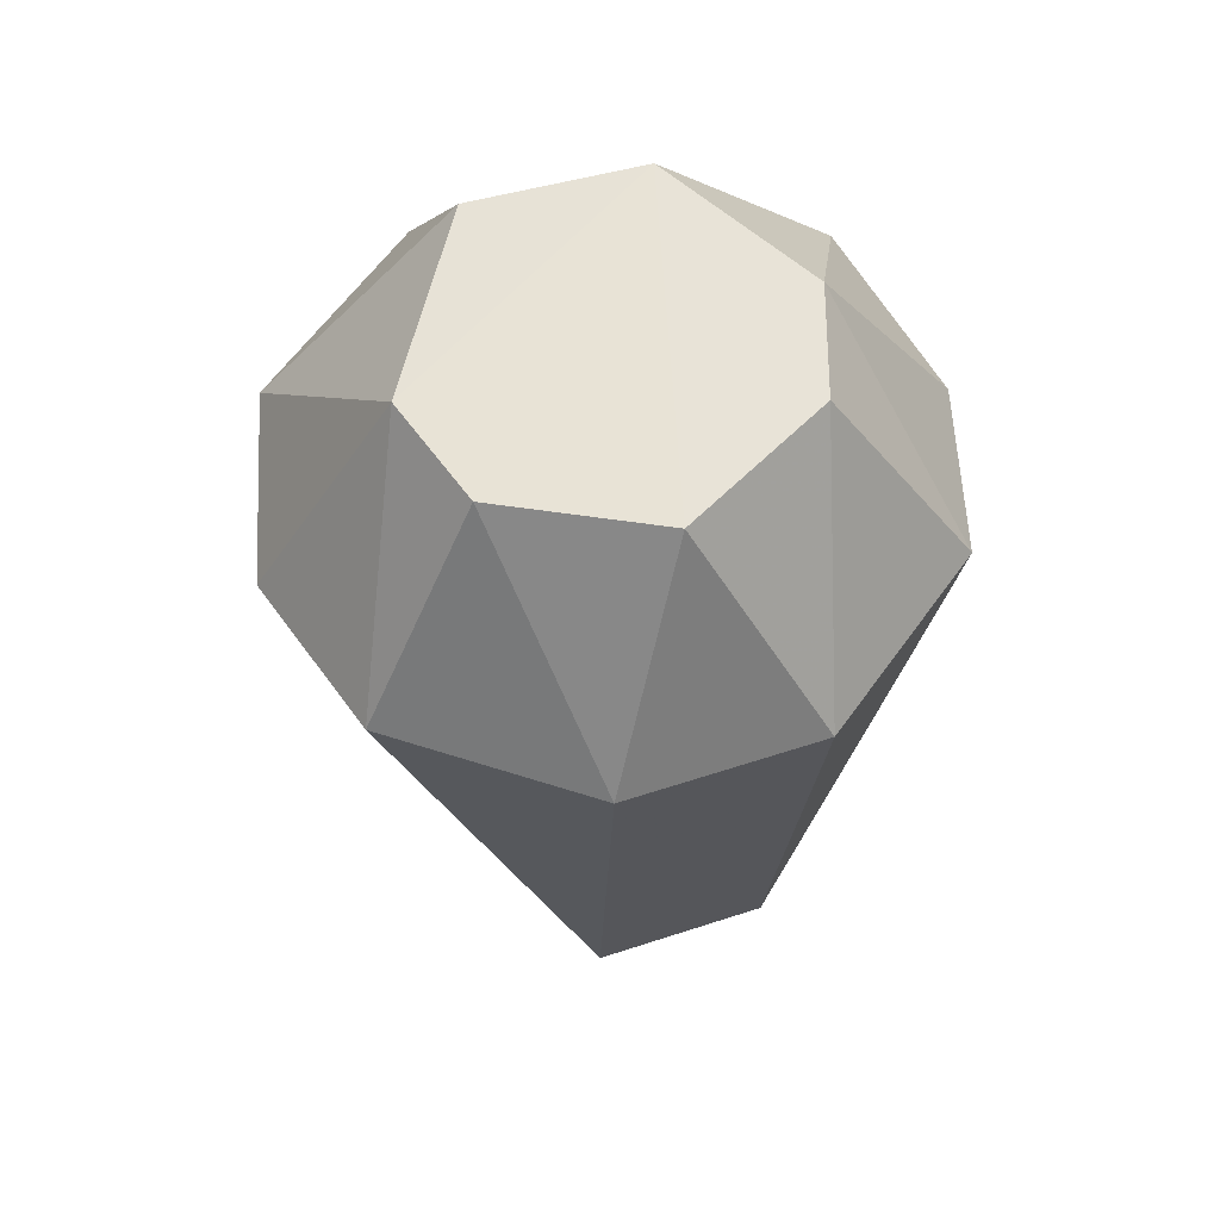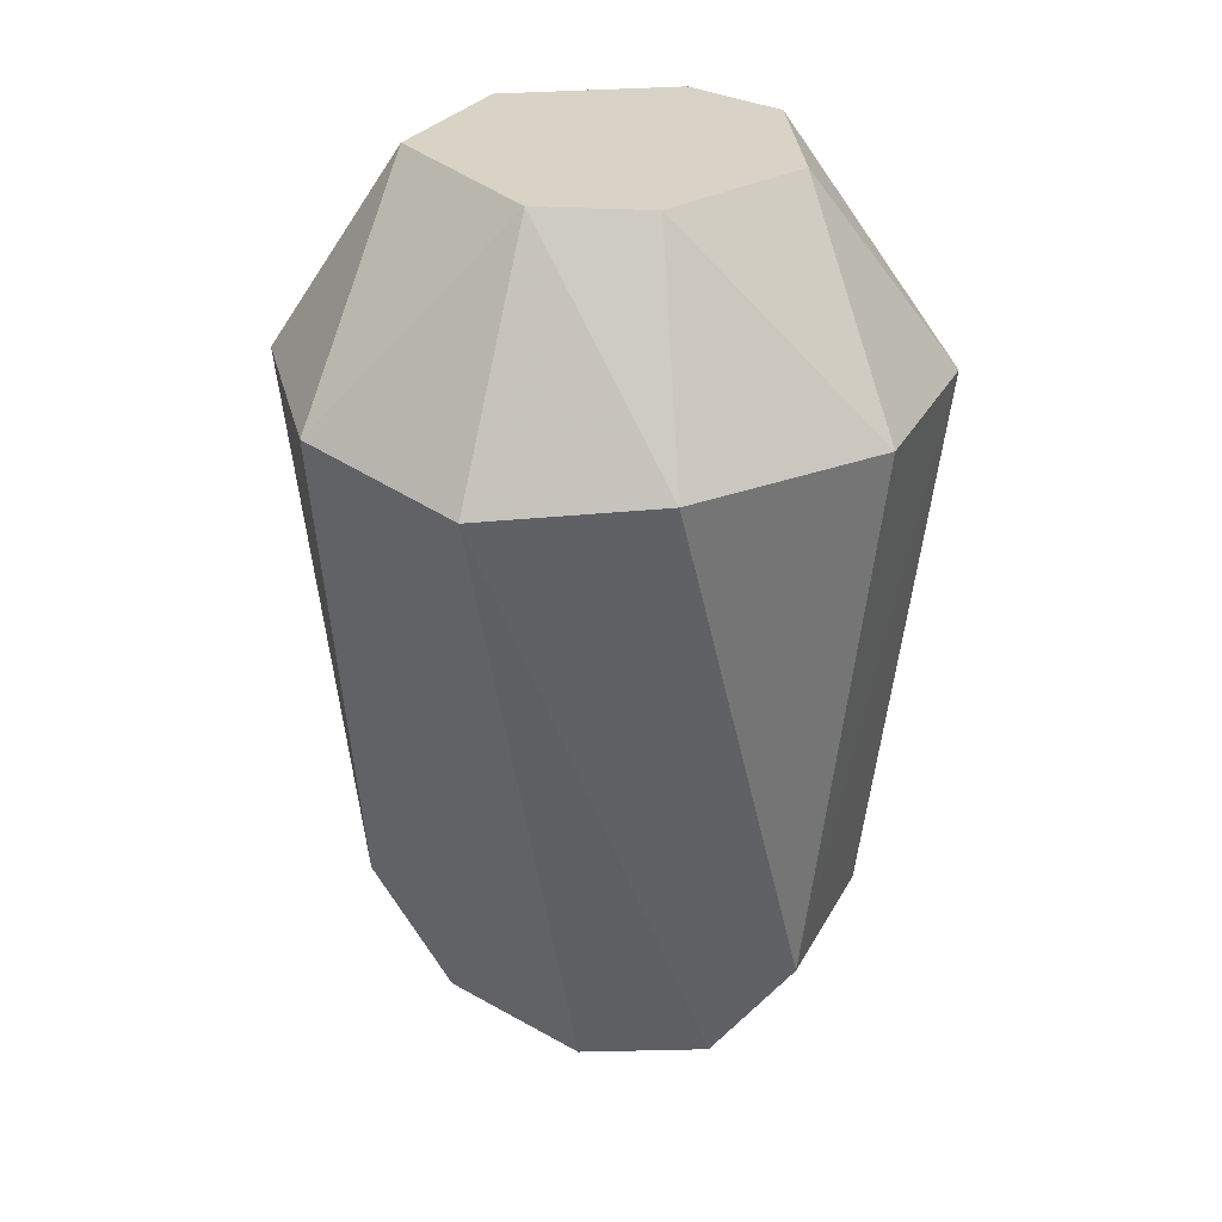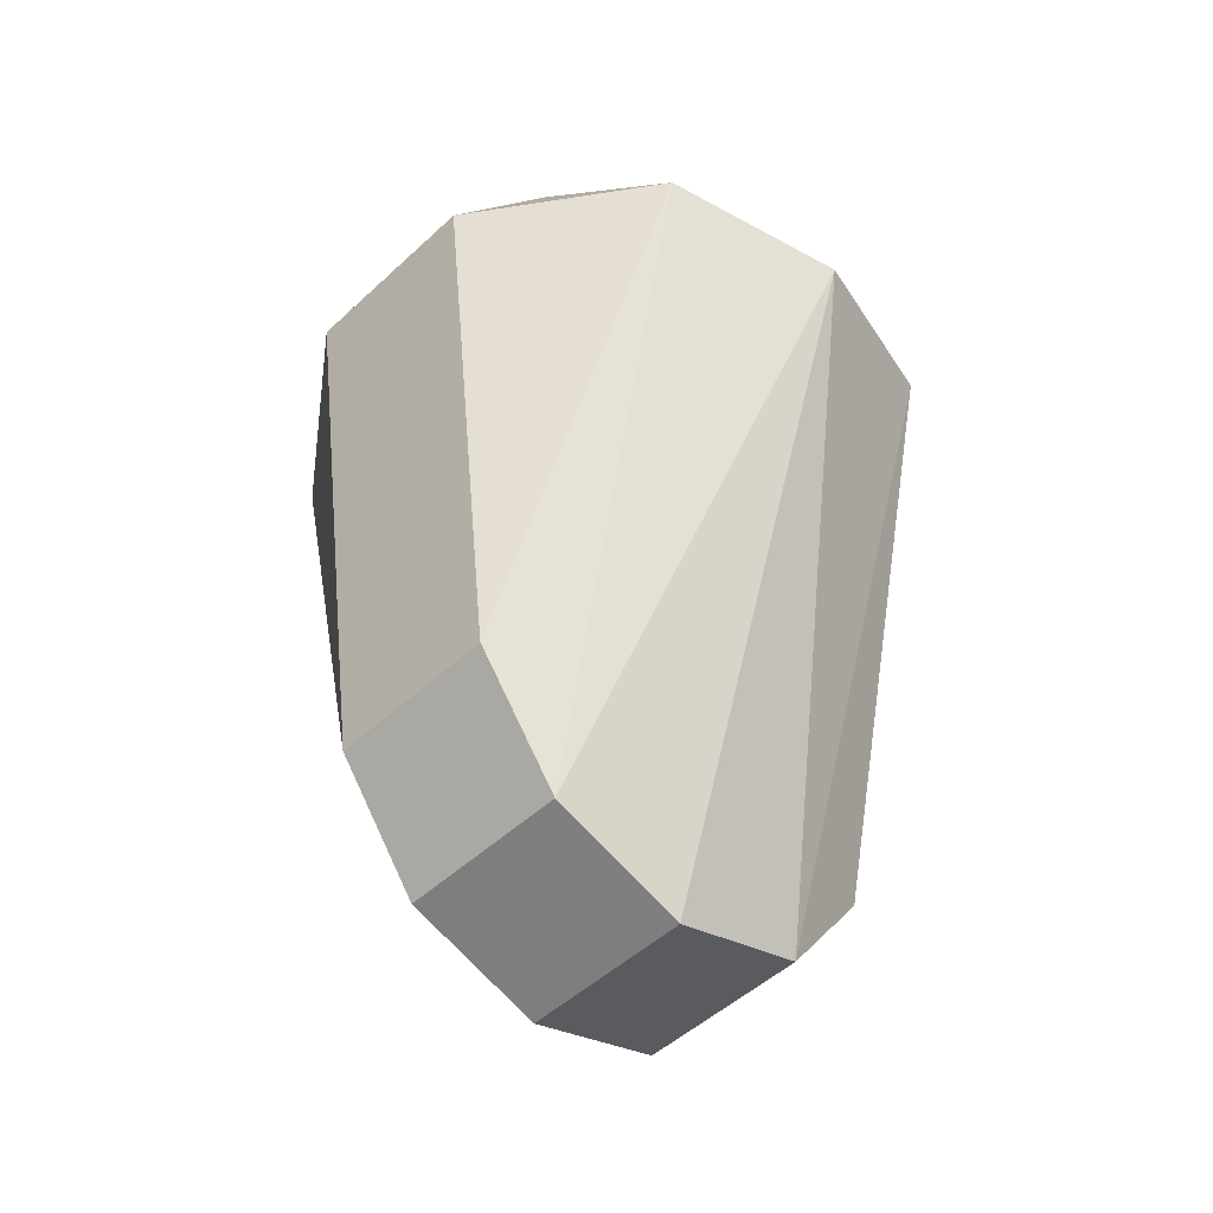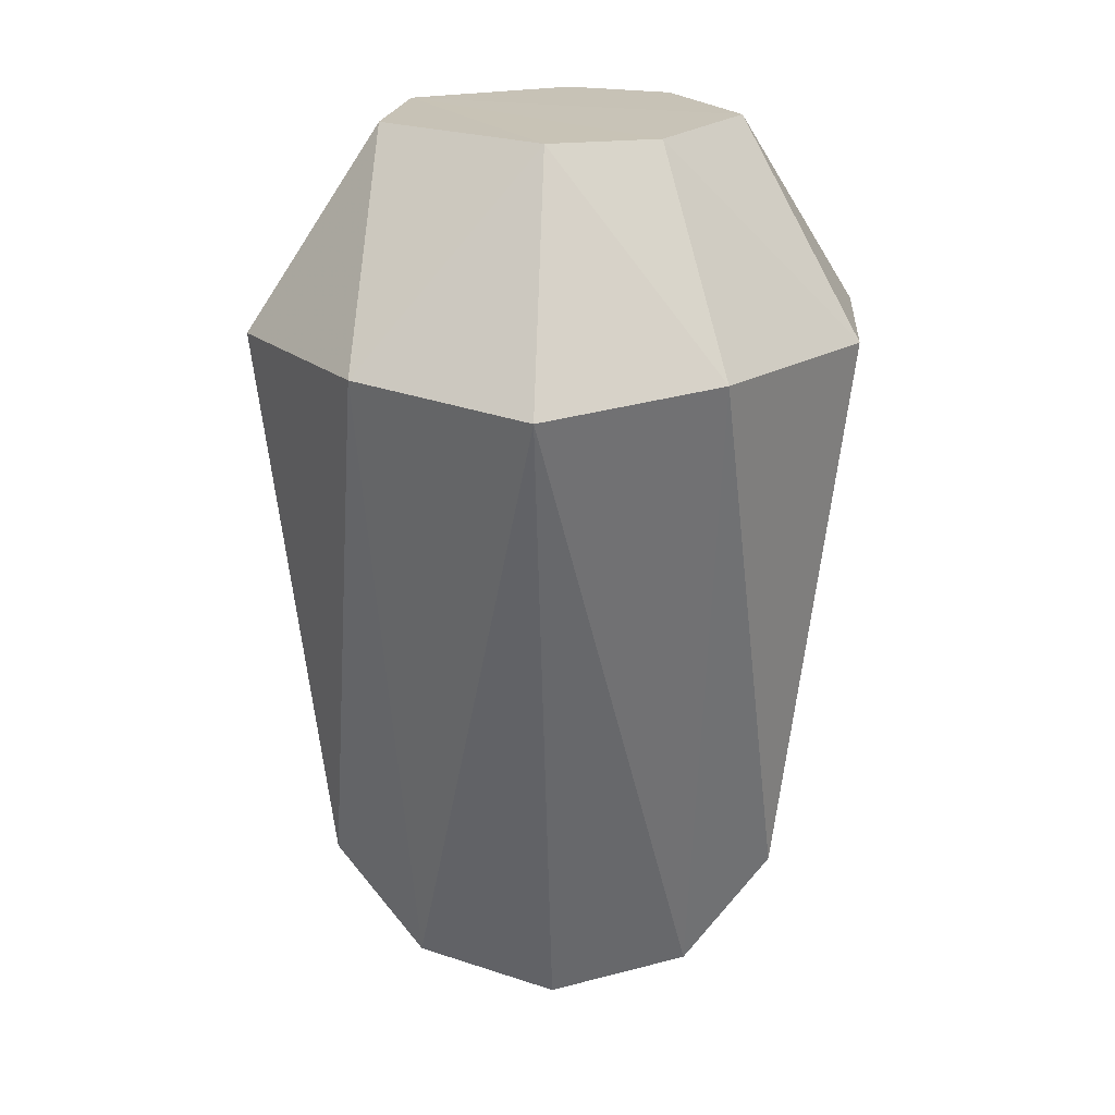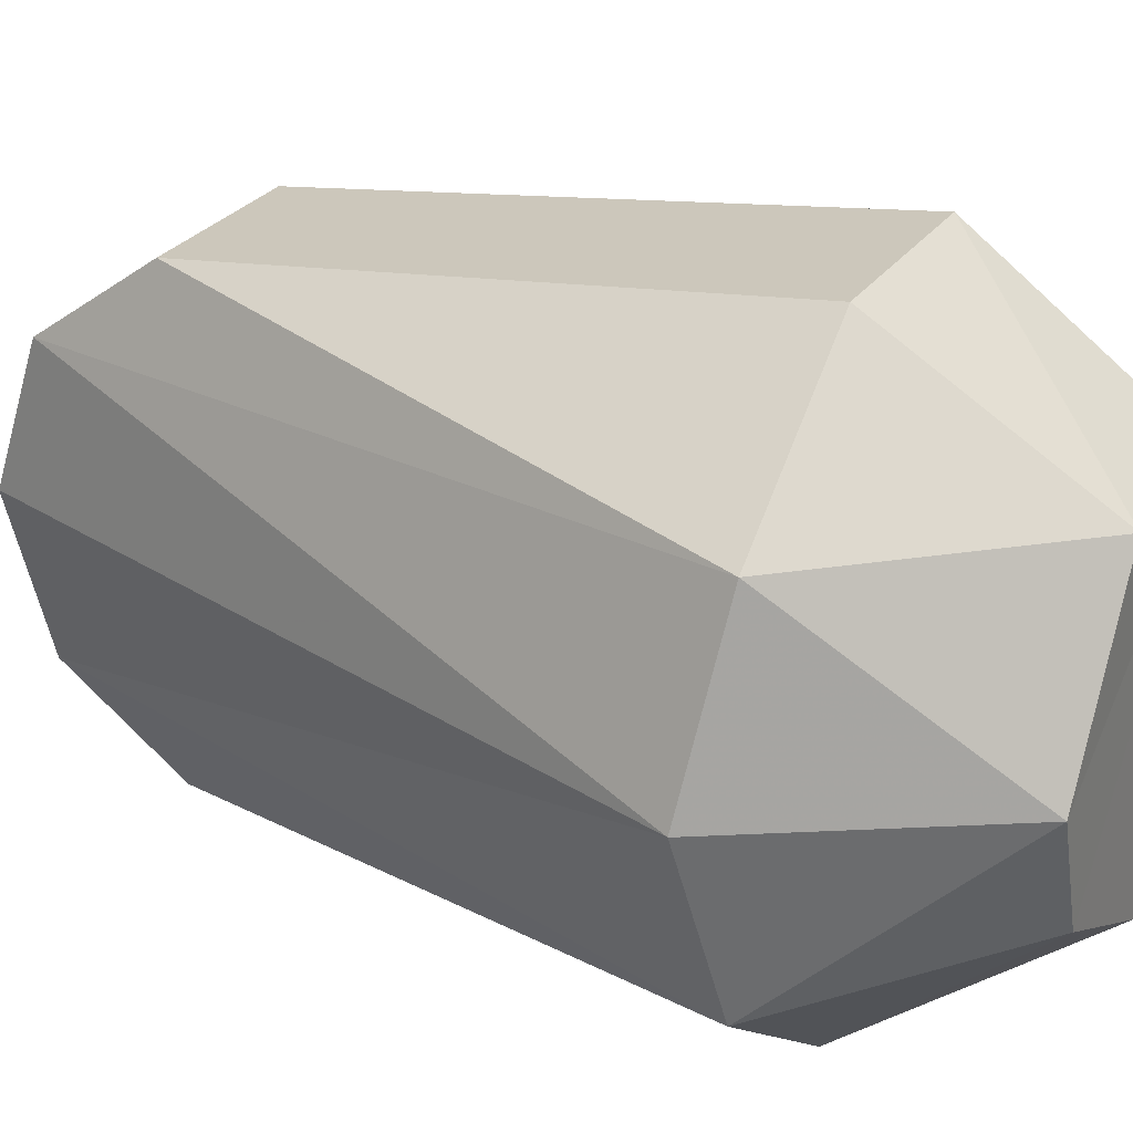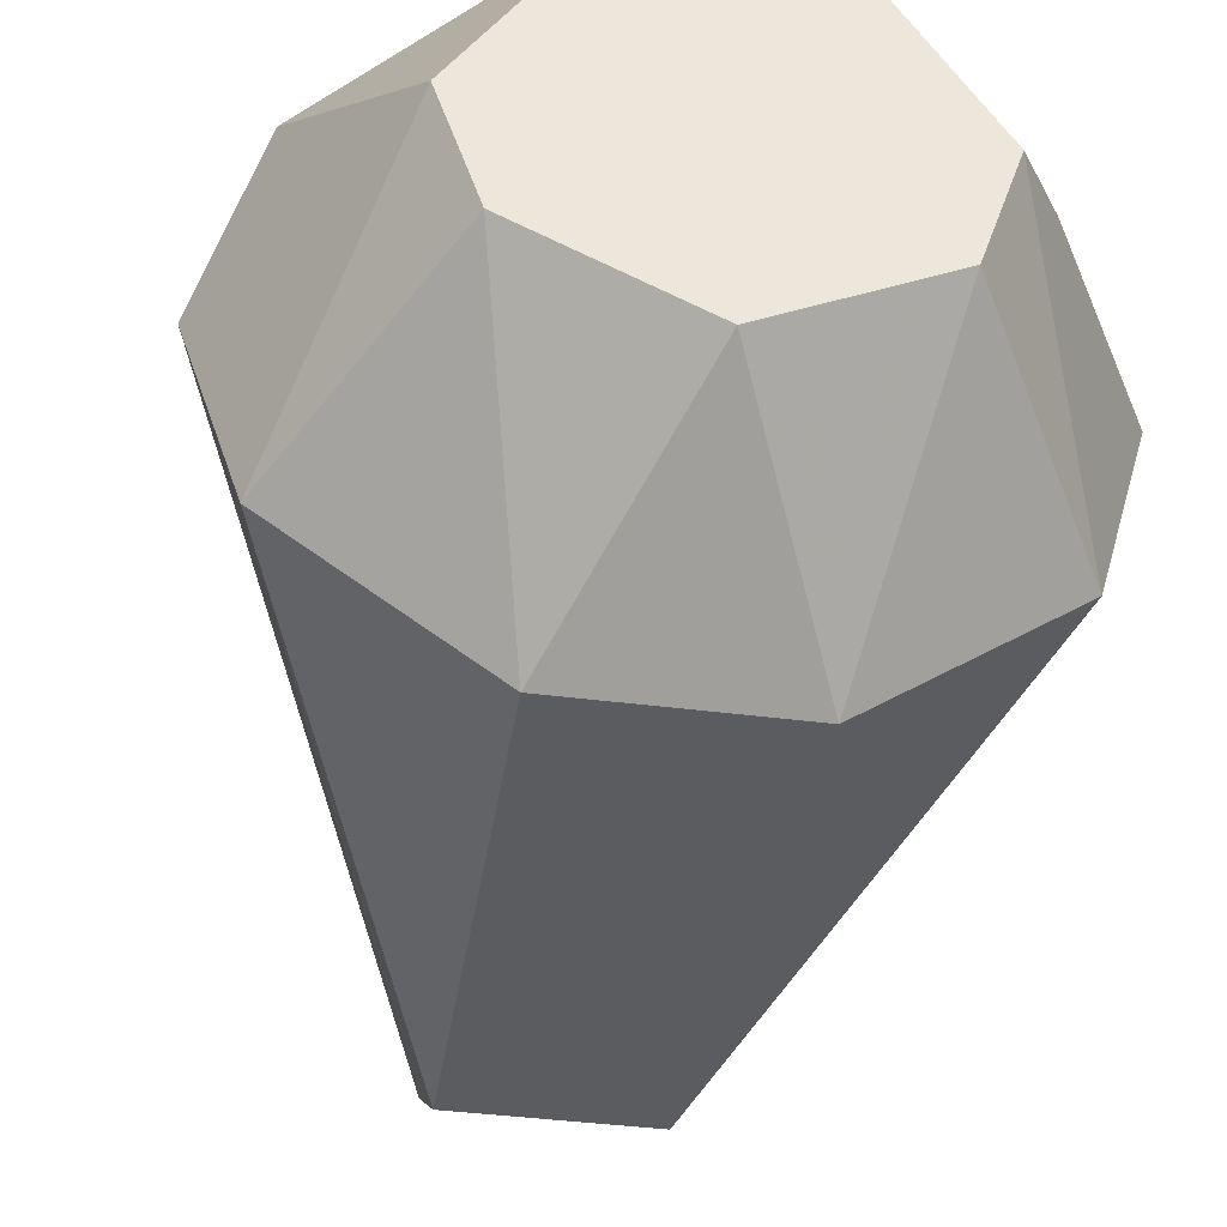
<metadata>
{"format":"obj","ext":"obj","renderer":"f3d","projection":"perspective","resolution":1024,"background":"white","views":[{"elev":62.4,"azim":161.7,"up":"+Y"},{"elev":28.1,"azim":112.8,"up":"+Y"},{"elev":-49.2,"azim":45.8,"up":"+Y"},{"elev":19.4,"azim":93.8,"up":"+Y"},{"elev":26.8,"azim":117.1,"up":"+Z"},{"elev":-41.1,"azim":171.3,"up":"+Z"}]}
</metadata>
<code>
v 0.04488 0.07938 -0.02899
v 0.05331 0.07533 -0.000152
v 0.01428 -0.04209 -0.000153
v -0.01467 -0.03445 0.02336
v 0.01428 -0.03445 0.02336
v -0.01467 -0.04209 -0.000153
v -0.01467 -0.03445 -0.02366
v 0.01428 -0.03445 -0.02366
v -0.04512 0.0793 0.02872
v -0.05342 0.07472 -9.6e-05
v -0.01467 -0.01445 0.03789
v 0.01428 -0.01445 0.03789
v -0.04497 0.07886 -0.02909
v -0.01607 0.07912 -0.05015
v 0.04481 0.07922 0.02875
v 0.01578 0.07907 0.04984
v -0.01612 0.07913 0.0498
v 0.01428 -0.01445 -0.0382
v -0.01467 -0.01445 -0.0382
v 0.01585 0.07916 -0.05011
v -0.000148 0.1131 -0.03047
v -0.01511 0.1131 0.02589
v 0.03028 0.113 -0.000153
v 0.01268 0.1133 0.02761
v 0.02447 0.113 -0.01804
v -0.02476 0.113 -0.01804
v -0.03057 0.113 -0.000153
f 14 13 19
f 10 4 6
f 12 15 5
f 7 19 13
f 7 13 10
f 7 10 6
f 2 1 8
f 5 15 2
f 5 2 3
f 3 2 8
f 4 10 9
f 15 12 16
f 11 9 17
f 9 11 4
f 1 2 23
f 1 23 25
f 15 23 2
f 15 24 23
f 24 15 16
f 22 17 9
f 18 8 1
f 1 20 18
f 25 21 20
f 20 1 25
f 26 13 14
f 26 14 21
f 13 27 10
f 13 26 27
f 27 9 10
f 22 9 27
f 3 4 5
f 6 4 3
f 3 7 6
f 3 8 7
f 11 16 12
f 17 16 11
f 11 5 4
f 11 12 5
f 24 17 22
f 17 24 16
f 18 7 8
f 19 7 18
f 18 14 19
f 18 20 14
f 20 21 14
f 22 23 24
f 22 21 25
f 23 22 25
f 27 26 22
f 22 26 21

</code>
